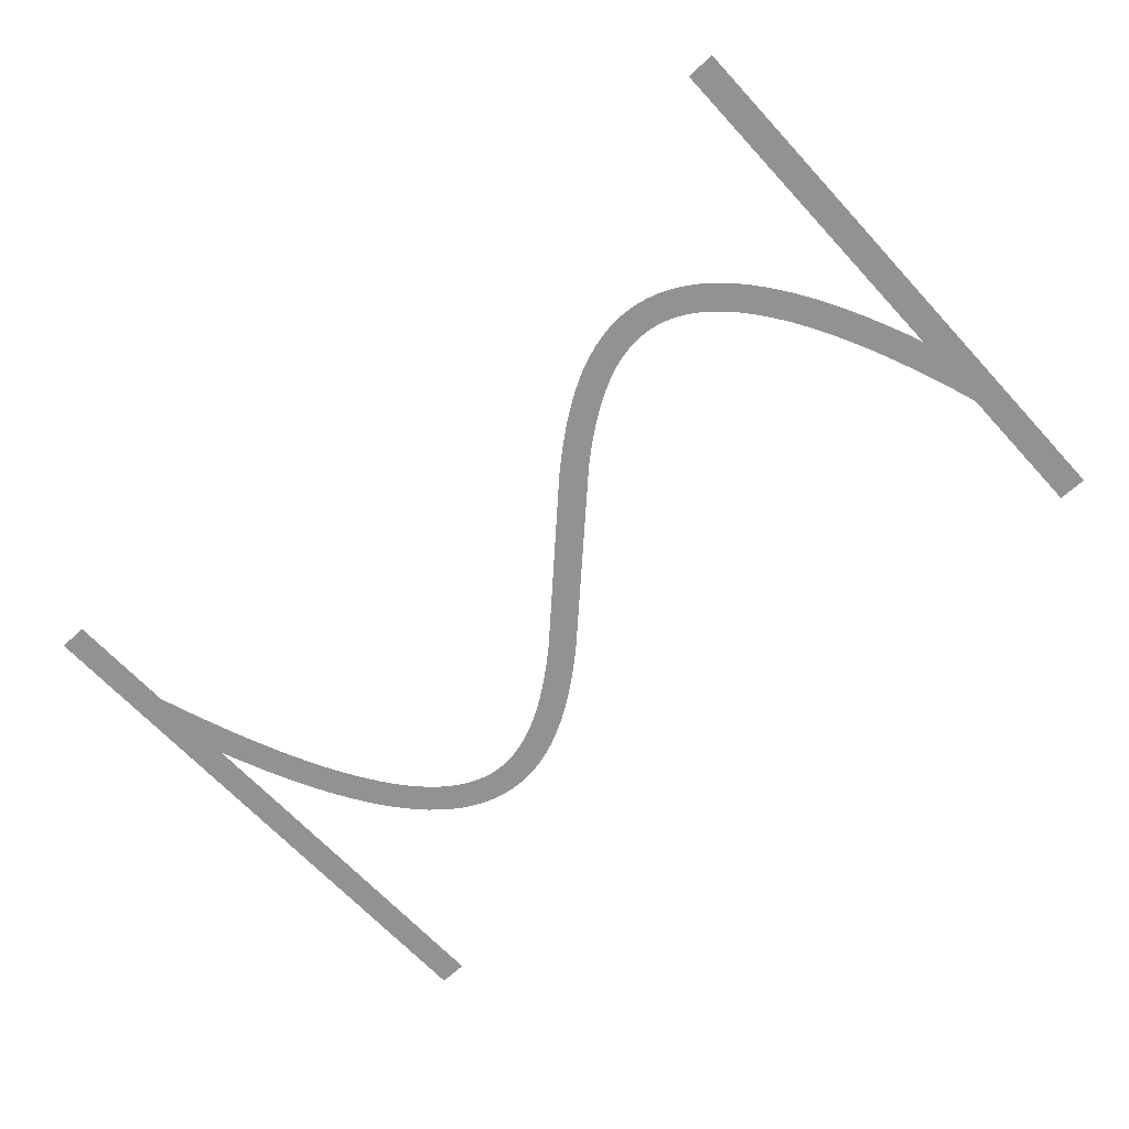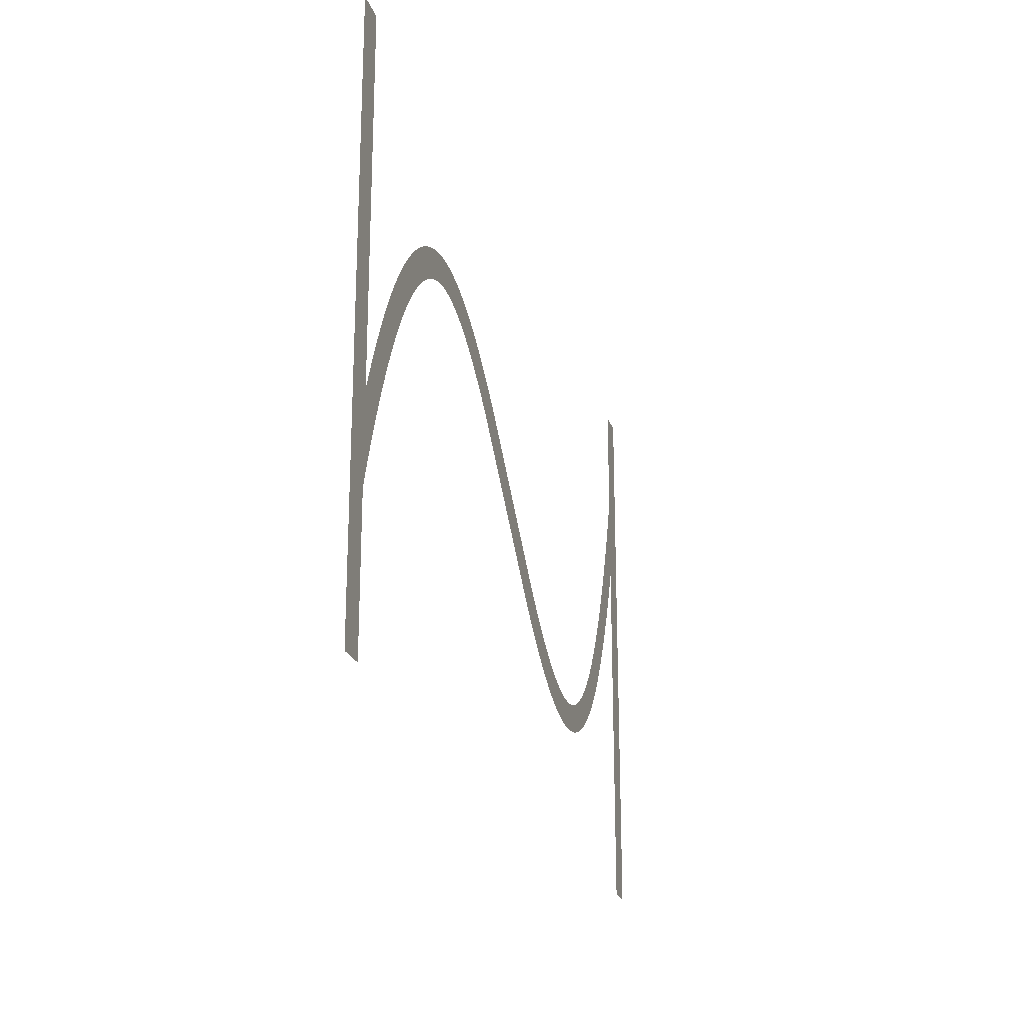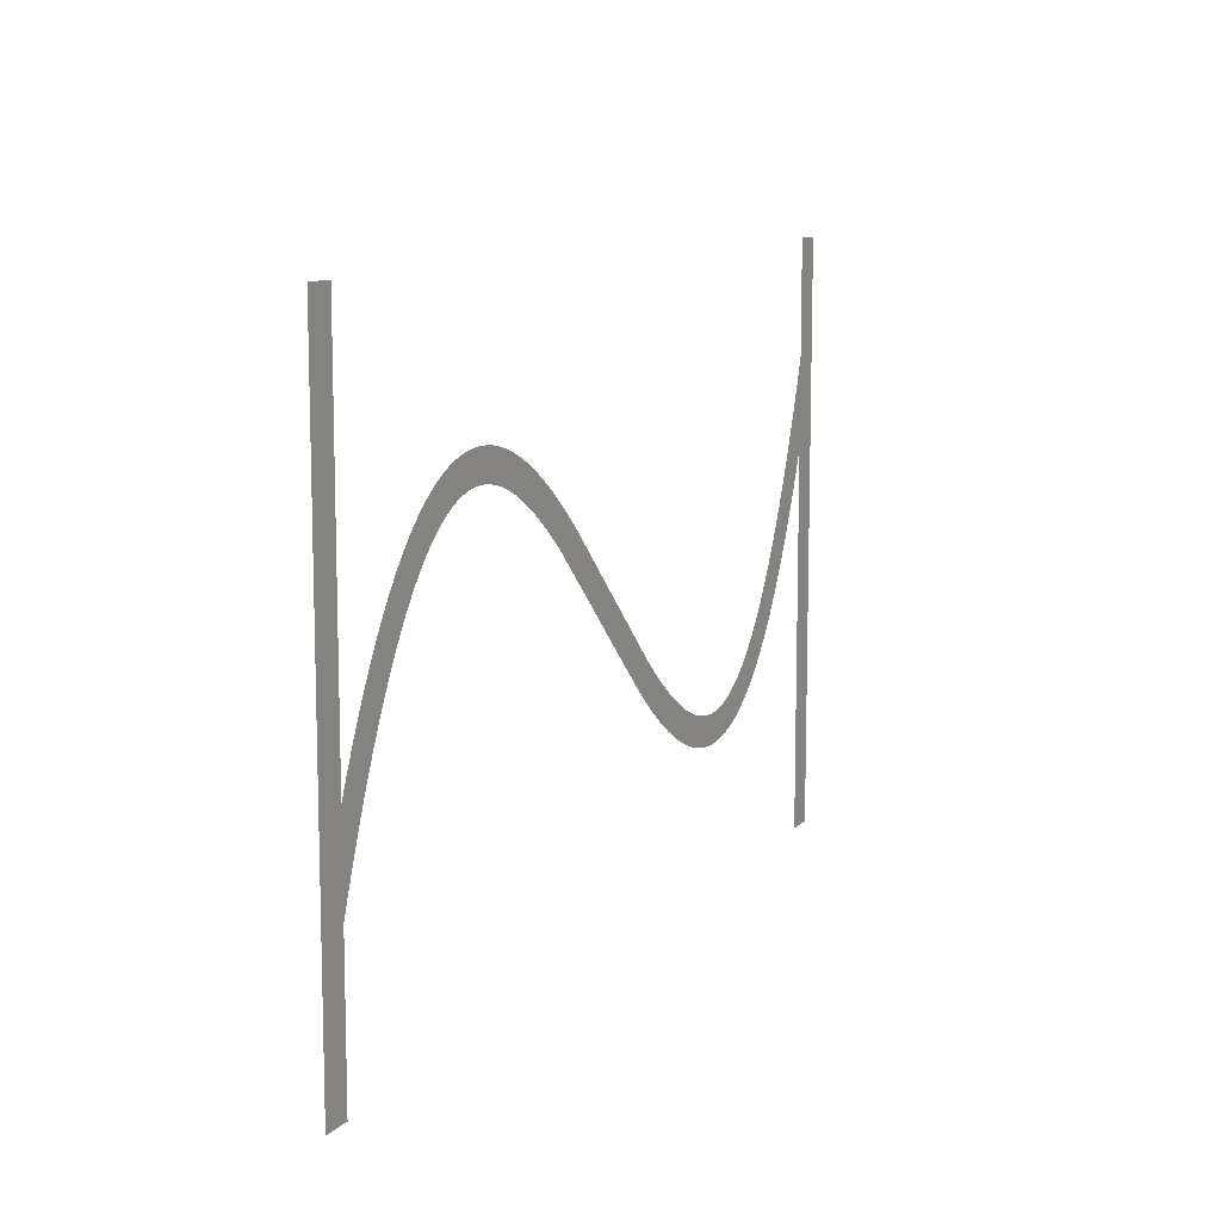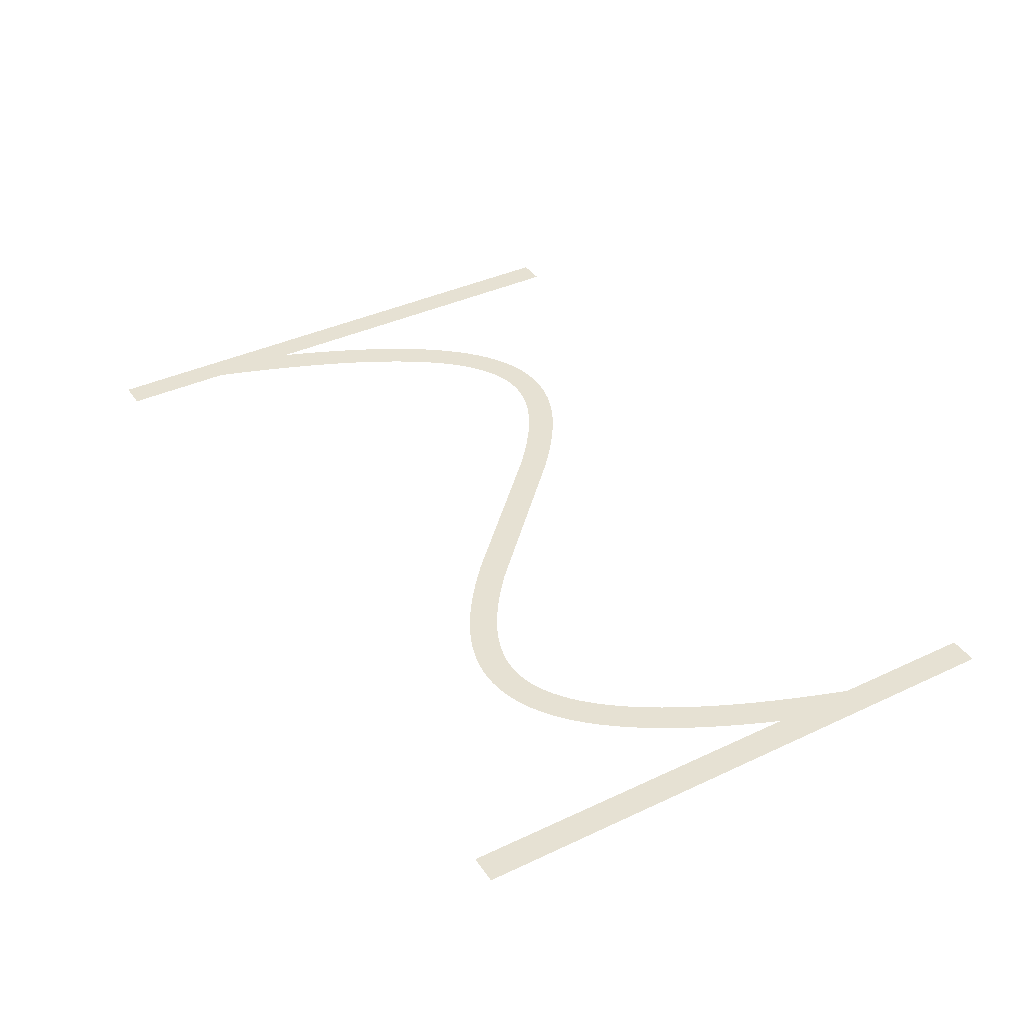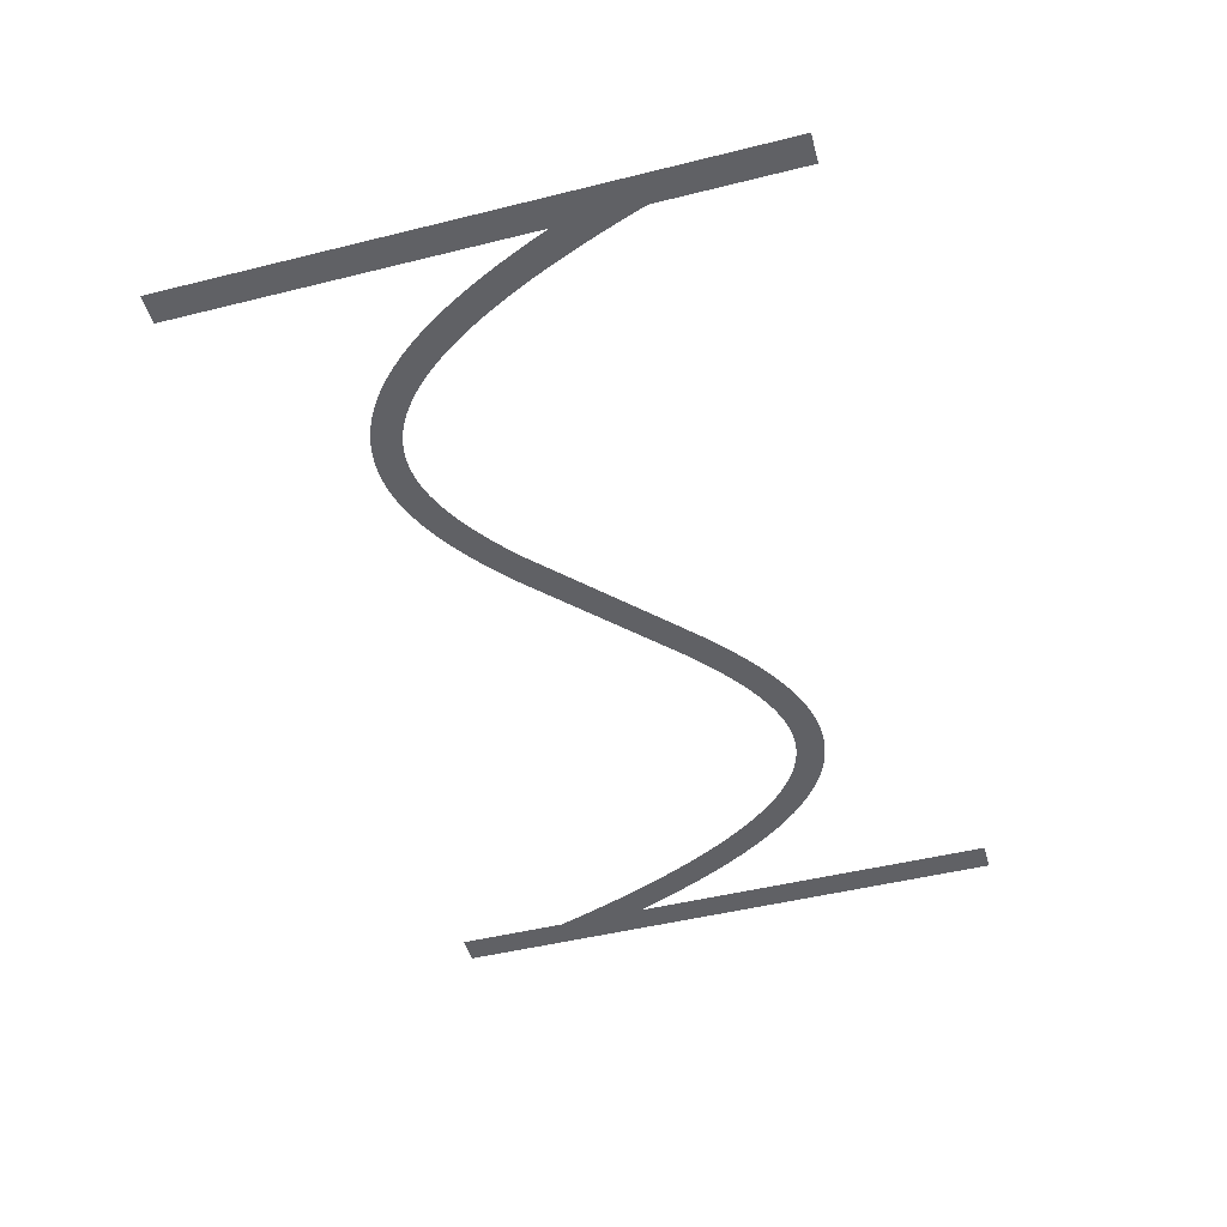
<metadata>
{"format":"obj","ext":"obj","renderer":"f3d","projection":"perspective","resolution":1024,"background":"white","views":[{"elev":-66.2,"azim":-137.4,"up":"+Z"},{"elev":-22.3,"azim":-74.2,"up":"+Y"},{"elev":10.4,"azim":-64.6,"up":"+Y"},{"elev":38.8,"azim":-120.5,"up":"+Z"},{"elev":-48.3,"azim":-74.5,"up":"+Z"}]}
</metadata>
<code>
v 1.47 -3.179 -6.4
v 2.095 -1.734 -6.4
v 2.695 -0.4331 -6.4
v 3.324 0.8395 -6.4
v 3.924 1.974 -6.4
v 4.524 3.027 -6.4
v 4.556 3.081 -6.4
v 5.156 4.056 -6.4
v 5.791 5.006 -6.4
v 6.391 5.829 -6.4
v 6.429 5.878 -6.4
v 7.029 6.628 -6.4
v 7.671 7.355 -6.4
v 8.315 8.009 -6.4
v 8.963 8.593 -6.4
v 9.612 9.109 -6.4
v 10.26 9.559 -6.4
v 10.92 9.943 -6.4
v 10.97 9.972 -6.4
v 11.57 10.26 -6.4
v 11.63 10.29 -6.4
v 12.23 10.53 -6.4
v 12.29 10.55 -6.4
v 12.95 10.74 -6.4
v 13.61 10.88 -6.4
v 13.67 10.89 -6.4
v 14.27 10.97 -6.4
v 14.34 10.97 -6.4
v 15 11 -6.4
v 15.66 10.97 -6.4
v 15.73 10.97 -6.4
v 16.33 10.9 -6.4
v 16.39 10.89 -6.4
v 16.99 10.77 -6.4
v 17.05 10.76 -6.4
v 17.65 10.61 -6.4
v 17.71 10.59 -6.4
v 18.31 10.39 -6.4
v 18.37 10.37 -6.4
v 18.97 10.13 -6.4
v 19.03 10.11 -6.4
v 19.63 9.839 -6.4
v 20.28 9.504 -6.4
v 20.88 9.166 -6.4
v 20.94 9.134 -6.4
v 21.54 8.764 -6.4
v 22.19 8.331 -6.4
v 22.79 7.906 -6.4
v 23.39 7.456 -6.4
v 24.04 6.945 -6.4
v 24.64 6.45 -6.4
v 25.24 5.937 -6.4
v 25.88 5.365 -6.4
v 35.48 -3.907 -6.4
v 36.04 -4.4 -6.4
v 36.64 -4.91 -6.4
v 37.24 -5.404 -6.4
v 37.8 -5.85 -6.4
v 38.39 -6.288 -6.4
v 38.97 -6.7 -6.4
v 39.54 -7.076 -6.4
v 40.11 -7.427 -6.4
v 40.68 -7.752 -6.4
v 41.23 -8.029 -6.4
v 41.79 -8.283 -6.4
v 42.34 -8.498 -6.4
v 42.88 -8.677 -6.4
v 43.42 -8.816 -6.4
v 43.95 -8.918 -6.4
v 44.48 -8.979 -6.4
v 45 -8.999 -6.4
v 45.52 -8.979 -6.4
v 46.04 -8.914 -6.4
v 46.55 -8.805 -6.4
v 47.07 -8.651 -6.4
v 47.6 -8.443 -6.4
v 48.13 -8.184 -6.4
v 48.66 -7.872 -6.4
v 49.2 -7.498 -6.4
v 49.75 -7.06 -6.4
v 50.31 -6.557 -6.4
v 50.87 -5.986 -6.4
v 51.43 -5.353 -6.4
v 52 -4.636 -6.4
v 52.58 -3.84 -6.4
v 53.16 -2.984 -6.4
v 53.74 -2.035 -6.4
v 54.32 -1.01 -6.4
v 54.91 0.09866 -6.4
v 55.5 1.285 -6.4
v 56.09 2.585 -6.4
v 56.67 3.916 -6.4
v 57.27 5.391 -6.4
v 57.87 6.958 -6.4
v 58.45 8.562 -6.4
v 59.05 10.31 -6.4
v 59.65 12.16 -6.4
v 59.67 12.21 -6.4
v 59.67 20 -6.4
v 61.67 20 -6.4
v 61.67 -20 -6.4
v 59.67 -20 -6.4
v 59.67 6.057 -6.4
v 59.13 4.655 -6.4
v 58.53 3.179 -6.4
v 57.9 1.734 -6.4
v 57.3 0.4331 -6.4
v 56.68 -0.8395 -6.4
v 56.08 -1.974 -6.4
v 55.48 -3.027 -6.4
v 55.44 -3.081 -6.4
v 54.84 -4.056 -6.4
v 54.21 -5.006 -6.4
v 53.61 -5.829 -6.4
v 53.57 -5.878 -6.4
v 52.97 -6.628 -6.4
v 52.33 -7.355 -6.4
v 51.68 -8.009 -6.4
v 51.04 -8.593 -6.4
v 50.39 -9.109 -6.4
v 49.74 -9.559 -6.4
v 49.08 -9.943 -6.4
v 49.03 -9.972 -6.4
v 48.43 -10.26 -6.4
v 48.37 -10.29 -6.4
v 47.77 -10.53 -6.4
v 47.71 -10.55 -6.4
v 47.05 -10.74 -6.4
v 46.39 -10.88 -6.4
v 46.33 -10.89 -6.4
v 45.73 -10.97 -6.4
v 45.66 -10.97 -6.4
v 45 -11 -6.4
v 44.34 -10.97 -6.4
v 44.27 -10.97 -6.4
v 43.67 -10.9 -6.4
v 43.61 -10.89 -6.4
v 43.01 -10.77 -6.4
v 42.95 -10.76 -6.4
v 42.35 -10.61 -6.4
v 42.29 -10.59 -6.4
v 41.69 -10.39 -6.4
v 41.63 -10.37 -6.4
v 41.03 -10.13 -6.4
v 40.97 -10.11 -6.4
v 40.37 -9.839 -6.4
v 39.72 -9.504 -6.4
v 39.12 -9.166 -6.4
v 39.06 -9.134 -6.4
v 38.46 -8.764 -6.4
v 37.81 -8.331 -6.4
v 37.21 -7.906 -6.4
v 36.61 -7.456 -6.4
v 35.96 -6.945 -6.4
v 35.36 -6.451 -6.4
v 34.76 -5.937 -6.4
v 34.12 -5.365 -6.4
v 23.96 4.4 -6.4
v 23.36 4.909 -6.4
v 22.76 5.404 -6.4
v 22.2 5.85 -6.4
v 21.61 6.288 -6.4
v 21.03 6.7 -6.4
v 20.46 7.076 -6.4
v 19.89 7.427 -6.4
v 19.32 7.752 -6.4
v 18.77 8.029 -6.4
v 18.21 8.283 -6.4
v 17.66 8.498 -6.4
v 17.12 8.677 -6.4
v 16.58 8.816 -6.4
v 16.05 8.918 -6.4
v 15.52 8.979 -6.4
v 15 8.999 -6.4
v 14.48 8.979 -6.4
v 13.96 8.914 -6.4
v 13.45 8.805 -6.4
v 12.93 8.651 -6.4
v 12.4 8.443 -6.4
v 11.87 8.184 -6.4
v 11.34 7.872 -6.4
v 10.8 7.498 -6.4
v 10.25 7.06 -6.4
v 9.691 6.557 -6.4
v 9.129 5.986 -6.4
v 8.57 5.353 -6.4
v 7.997 4.636 -6.4
v 7.416 3.84 -6.4
v 6.844 2.984 -6.4
v 6.26 2.035 -6.4
v 5.676 1.01 -6.4
v 5.09 -0.09868 -6.4
v 4.505 -1.285 -6.4
v 3.905 -2.585 -6.4
v 3.33 -3.915 -6.4
v 2.73 -5.391 -6.4
v 2.13 -6.958 -6.4
v 1.549 -8.562 -6.4
v 1 -10.17 -6.4
v 1 -20 -6.4
v -1 -20 -6.4
v -1 20 -6.4
v 1 20 -6.4
v 1 -4.336 -6.4
f 170 169 38
f 27 26 176
f 177 25 24
f 32 31 172
f 172 31 173
f 34 33 171
f 173 30 174
f 170 38 37
f 36 171 170
f 34 171 35
f 175 174 28
f 39 168 40
f 40 168 41
f 42 41 167
f 43 42 167
f 176 25 177
f 167 166 43
f 43 166 44
f 177 24 23
f 45 44 165
f 164 45 165
f 45 164 46
f 46 164 163
f 47 46 163
f 19 179 20
f 163 162 47
f 19 180 179
f 48 47 162
f 49 48 162
f 162 161 49
f 16 182 181
f 50 49 161
f 16 15 182
f 161 160 50
f 183 15 14
f 159 50 160
f 13 184 14
f 50 159 51
f 13 185 184
f 52 51 159
f 159 158 52
f 187 186 11
f 53 52 158
f 10 187 11
f 187 9 188
f 189 188 8
f 7 6 190
f 56 156 155
f 60 59 151
f 61 150 149
f 62 148 63
f 147 146 64
f 145 144 65
f 143 142 66
f 141 140 67
f 67 140 68
f 68 139 138
f 69 137 136
f 70 135 134
f 71 133 132
f 72 131 73
f 73 130 129
f 74 129 128
f 75 127 126
f 71 134 133
f 125 76 126
f 125 124 76
f 76 123 77
f 77 122 78
f 78 121 120
f 79 78 120
f 80 79 119
f 81 80 118
f 82 117 83
f 83 116 115
f 84 115 114
f 85 113 112
f 86 112 111
f 87 111 110
f 107 90 89
f 106 90 107
f 105 92 91
f 105 93 92
f 105 104 93
f 93 104 103
f 94 93 103
f 95 94 103
f 96 95 103
f 97 103 98
f 97 96 103
f 99 98 100
f 100 103 101
f 70 69 135
f 195 204 196
f 98 103 100
f 105 91 106
f 91 90 106
f 107 89 108
f 108 88 109
f 88 87 110
f 101 103 102
f 108 89 88
f 109 88 110
f 87 86 111
f 86 85 112
f 85 84 113
f 113 84 114
f 84 83 115
f 83 117 116
f 82 81 117
f 117 81 118
f 118 80 119
f 119 79 120
f 78 122 121
f 77 123 122
f 76 124 123
f 126 76 75
f 127 75 74
f 128 127 74
f 129 74 73
f 130 73 131
f 131 72 132
f 132 72 71
f 71 70 134
f 69 136 135
f 68 137 69
f 68 138 137
f 140 139 68
f 141 67 142
f 142 67 66
f 143 66 65
f 144 143 65
f 145 65 64
f 146 145 64
f 147 64 63
f 148 147 63
f 149 148 62
f 61 149 62
f 60 150 61
f 60 151 150
f 59 152 151
f 59 153 152
f 59 58 153
f 153 58 154
f 154 58 57
f 56 154 57
f 56 155 154
f 55 156 56
f 55 157 156
f 3 192 4
f 55 54 157
f 157 54 53
f 4 191 5
f 158 157 53
f 165 44 166
f 167 41 168
f 8 188 9
f 168 39 169
f 169 39 38
f 170 37 36
f 36 35 171
f 171 33 172
f 172 33 32
f 173 31 30
f 174 30 29
f 28 174 29
f 27 176 175
f 27 175 28
f 26 25 176
f 178 177 23
f 22 178 23
f 22 21 179
f 22 179 178
f 179 21 20
f 19 18 180
f 181 18 17
f 180 18 181
f 16 181 17
f 182 15 183
f 184 183 14
f 13 186 185
f 186 12 11
f 13 12 186
f 10 9 187
f 189 8 7
f 190 189 7
f 191 190 6
f 5 191 6
f 4 192 191
f 3 193 192
f 3 2 193
f 193 2 194
f 194 2 1
f 195 194 1
f 204 195 1
f 196 204 197
f 197 204 198
f 198 204 199
f 199 204 201
f 200 199 201
f 201 204 202
f 202 204 203

</code>
